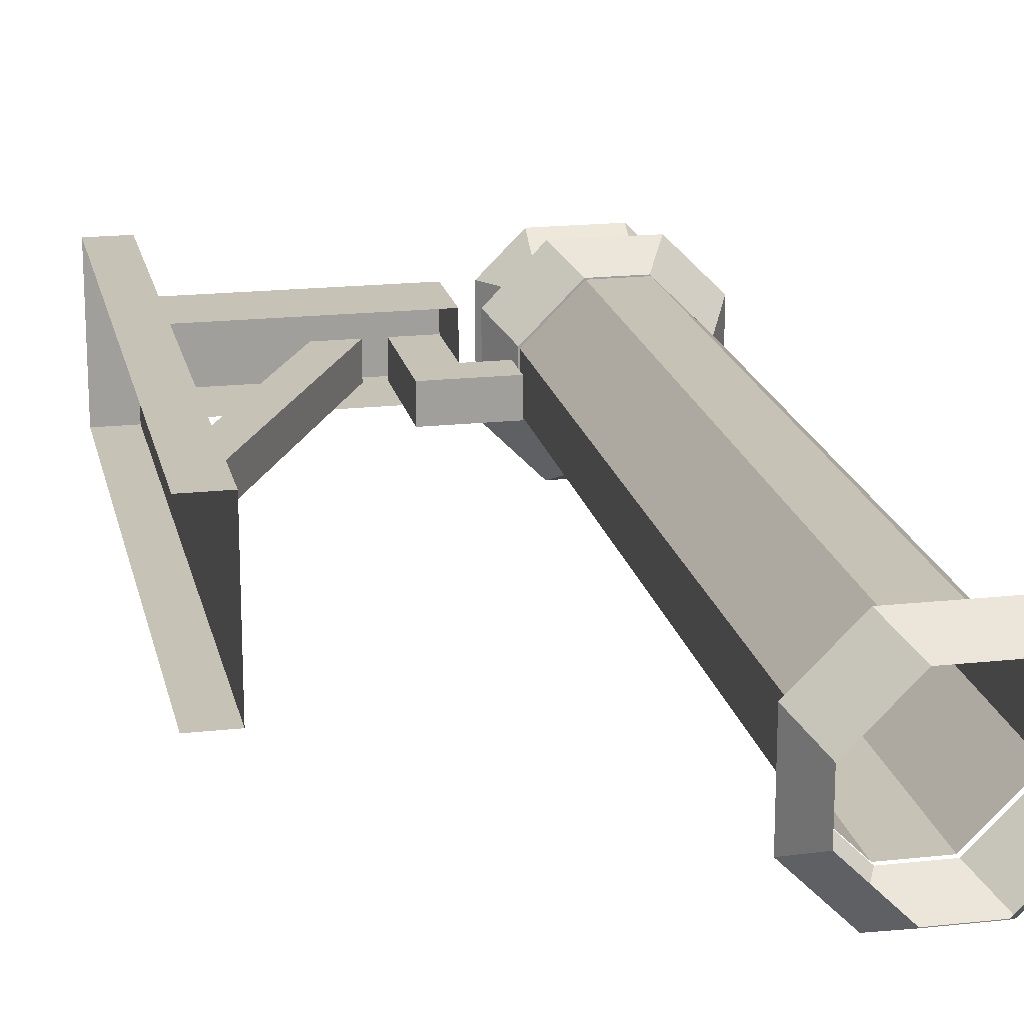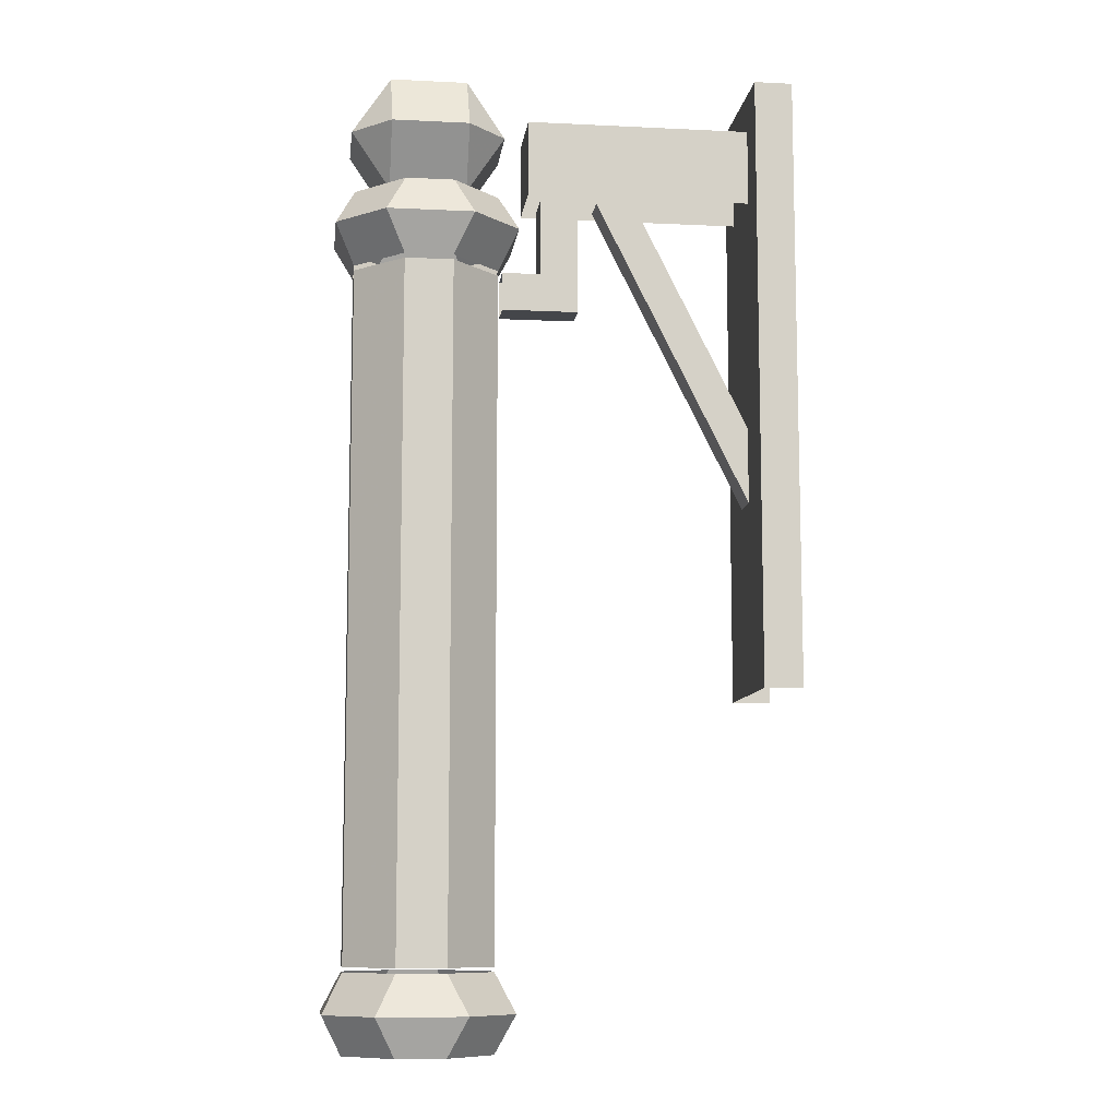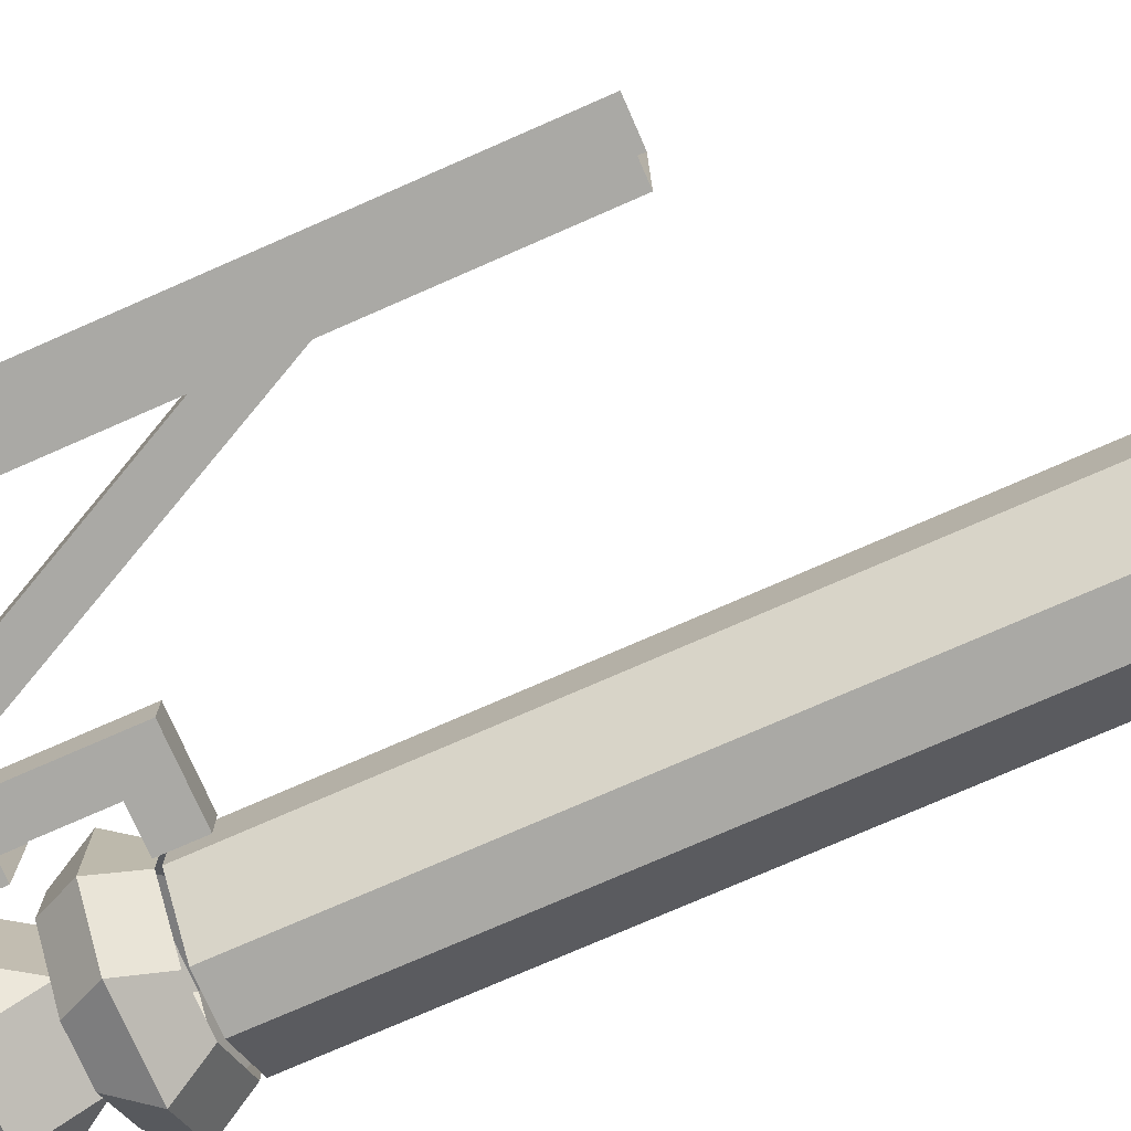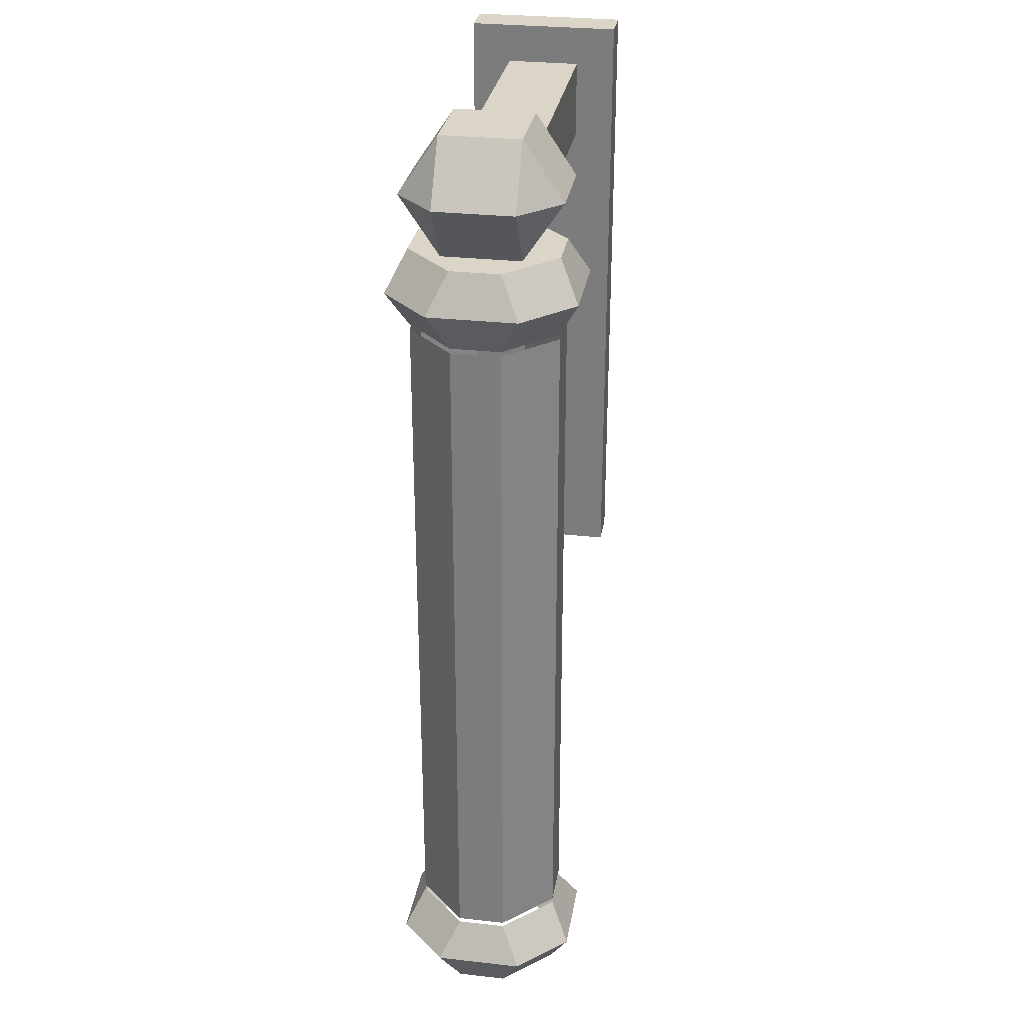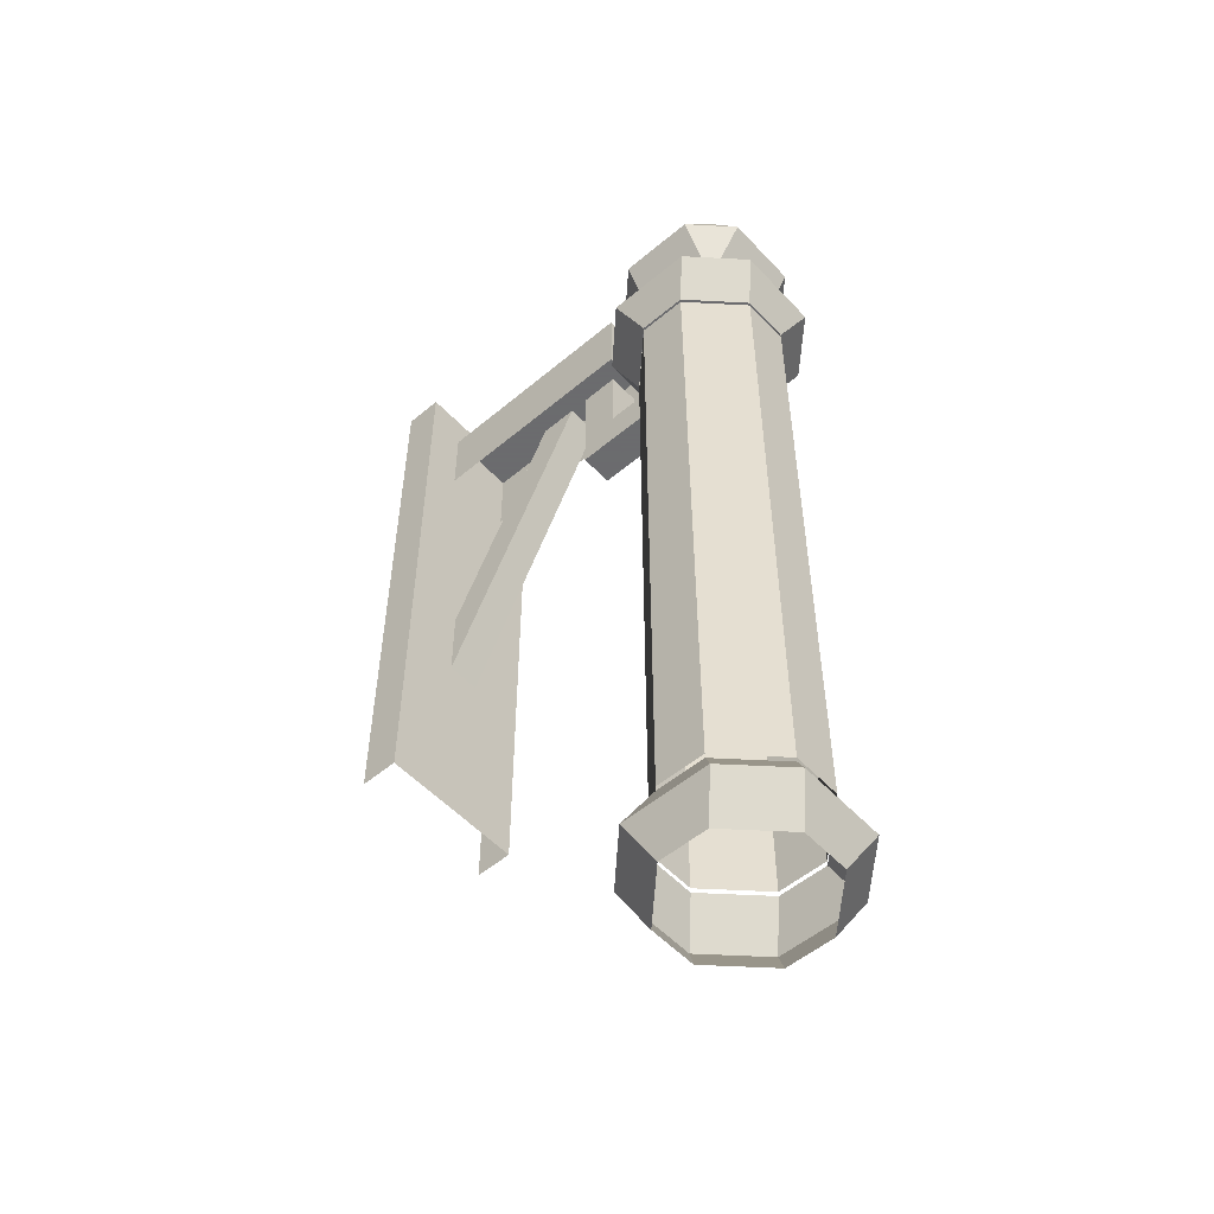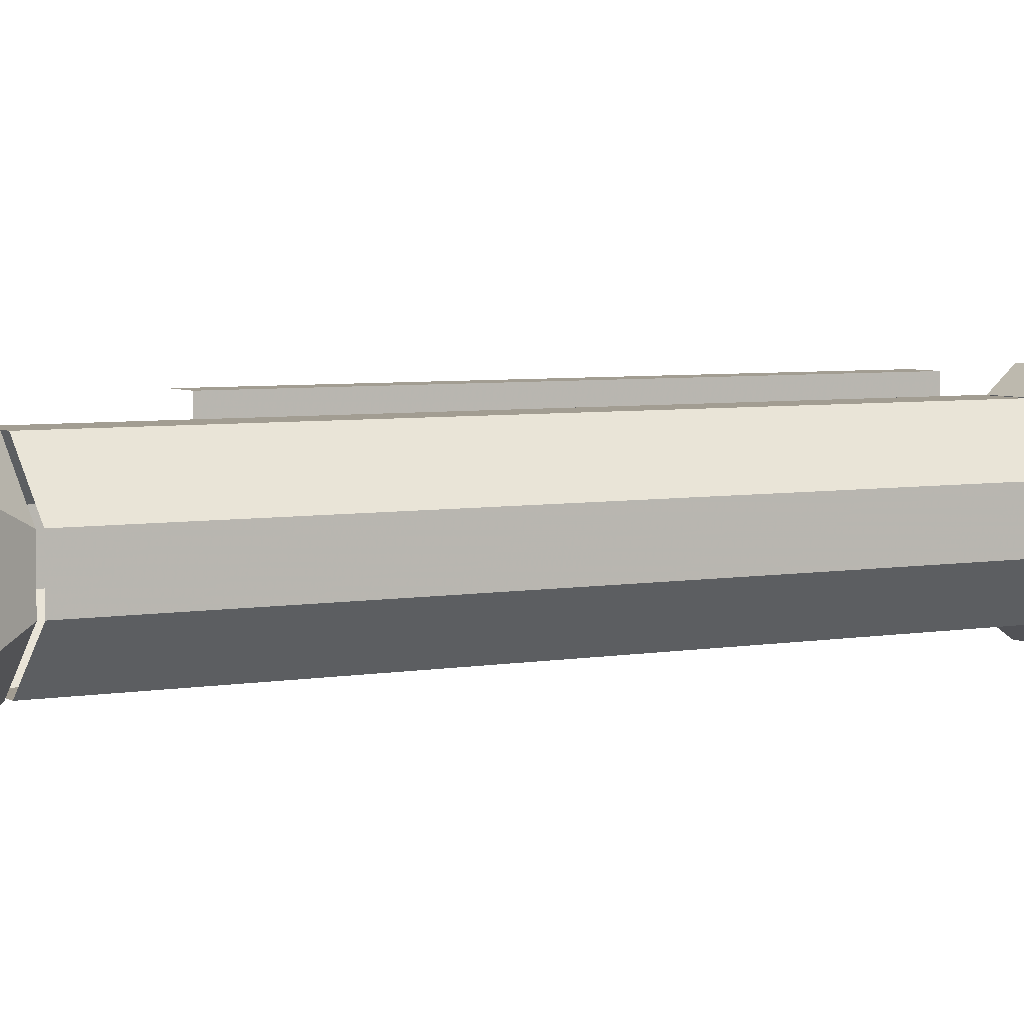
<metadata>
{"format":"obj","ext":"obj","renderer":"f3d","projection":"perspective","resolution":1024,"background":"white","views":[{"elev":18.9,"azim":-11.8,"up":"+Z"},{"elev":-9.7,"azim":172.9,"up":"+Y"},{"elev":-75.3,"azim":-66.3,"up":"+Z"},{"elev":29.6,"azim":99.3,"up":"+Y"},{"elev":-53.5,"azim":41.8,"up":"+Y"},{"elev":4.9,"azim":60.2,"up":"+Z"}]}
</metadata>
<code>
v -0.4375 0.875 0.1172
v -0.4375 1.875 0.1172
v -0.4375 1.875 -0.125
v -0.4375 0.875 -0.125
v -0.5 1.875 -0.125
v -0.5 0.875 -0.125
v -0.5 1.875 0.1172
v -0.5 0.875 0.1172
v -0.4375 1.312 -0.03125
v -0.25 1.688 -0.03125
v -0.25 1.688 0.02344
v -0.4375 1.312 0.02344
v -0.4375 1.188 0.02344
v -0.1875 1.688 0.02344
v -0.1875 1.688 -0.03125
v -0.4375 1.188 -0.03125
v -0.07031 1.688 0.05469
v -0.07031 1.812 0.05469
v -0.07031 1.812 -0.0625
v -0.07031 1.688 -0.0625
v -0.4375 1.812 -0.0625
v -0.4375 1.688 -0.0625
v -0.4375 1.812 0.05469
v -0.4375 1.688 0.05469
v -0.09375 1.562 -0.03125
v -0.09375 1.562 0.02344
v -0.09375 1.688 0.02344
v -0.09375 1.688 -0.03125
v -0.1562 1.5 -0.03125
v -0.03125 1.5 -0.03125
v -0.03125 1.562 -0.03125
v -0.03125 1.562 0.02344
v -0.1562 1.5 0.02344
v -0.1562 1.688 0.02344
v -0.1562 1.688 -0.03125
v -0.03125 1.5 0.02344
v 0.2188 1.781 0.0625
v 0.1562 1.781 0.125
v 0.1562 1.875 0.0625
v 0.2188 1.781 -0.0625
v 0.1562 1.688 -0.0625
v 0.1562 1.688 0.0625
v 0.03125 1.781 0.125
v 0.03125 1.875 0.0625
v 0.1562 1.875 -0.0625
v 0.1562 1.781 -0.125
v 0.03125 1.688 -0.0625
v 0.03125 1.781 -0.125
v -0.03125 1.781 -0.0625
v 0.03125 1.688 0.0625
v -0.03125 1.781 0.0625
v 0.03125 1.875 -0.0625
v -0.02344 1.688 0.03906
v -0.02344 1.688 -0.03906
v 0.05469 1.688 -0.1172
v 0.1328 1.688 -0.1172
v 0.2109 1.688 -0.03906
v 0.2109 1.688 0.03906
v 0.1328 1.688 0.1172
v 0.05469 1.688 0.1172
v 0.02344 1.625 0.1484
v -0.05469 1.625 0.07031
v -0.05469 1.625 -0.07031
v 0.02344 1.625 -0.1484
v 0.1641 1.625 -0.1484
v 0.2422 1.625 -0.07031
v 0.2422 1.625 0.07031
v 0.1641 1.625 0.1484
v 0.1328 1.562 0.1172
v 0.05469 1.562 0.1172
v -0.02344 1.562 0.03906
v -0.02344 1.562 -0.03906
v 0.05469 1.562 -0.1172
v 0.1328 1.562 -0.1172
v 0.2109 1.562 -0.03906
v 0.2109 1.562 0.03906
v 0.1328 0.4375 0.1172
v 0.2109 0.4375 0.03906
v 0.2422 0.375 0.07031
v 0.1641 0.375 0.1484
v 0.05469 0.4375 0.1172
v 0.02344 0.375 0.1484
v -0.02344 0.4375 0.03906
v -0.05469 0.375 0.07031
v -0.02344 0.4375 -0.03906
v -0.05469 0.375 -0.07031
v 0.05469 0.4375 -0.1172
v 0.02344 0.375 -0.1484
v 0.1328 0.4375 -0.1172
v 0.1641 0.375 -0.1484
v 0.2109 0.4375 -0.03906
v 0.2422 0.375 -0.07031
v 0.2109 0.3125 -0.03906
v 0.2109 0.3125 0.03906
v 0.1328 0.3125 0.1172
v 0.05469 0.3125 0.1172
v -0.02344 0.3125 0.03906
v -0.02344 0.3125 -0.03906
v 0.05469 0.3125 -0.1172
v 0.1328 0.3125 -0.1172
v 0.05469 0.4453 0.1172
v -0.02344 0.4453 0.03906
v -0.02344 1.555 0.03906
v 0.05469 1.555 0.1172
v 0.1328 0.4453 0.1172
v 0.1328 1.555 0.1172
v 0.2109 0.4453 0.03906
v 0.2109 1.555 0.03906
v 0.2109 0.4453 -0.03906
v 0.2109 1.555 -0.03906
v 0.1328 0.4453 -0.1172
v 0.1328 1.555 -0.1172
v 0.05469 0.4453 -0.1172
v 0.05469 1.555 -0.1172
v -0.02344 0.4453 -0.03906
v -0.02344 1.555 -0.03906
v 0.1328 0.8203 0.1172
v 0.05469 0.9453 0.1172
v 0.05469 1.062 0.1172
v 0.1328 0.9453 0.1172
v 0.2109 0.8203 0.03906
v 0.2109 0.6953 0.03906
v 0.2109 0.6953 -0.03906
v 0.2109 0.5703 -0.03906
v 0.1328 0.5703 -0.1172
v 0.05469 1.312 -0.1172
v 0.1328 1.438 -0.1172
v 0.05469 1.438 -0.1172
v -0.02344 1.312 -0.03906
v -0.02344 1.188 -0.03906
v -0.02344 1.188 0.03906
v -0.02344 1.062 0.03906
v 0.05469 0.8203 -0.1172
v 0.1328 0.9453 -0.1172
v 0.1328 1.062 -0.1172
v 0.05469 0.9453 -0.1172
v -0.02344 0.8203 -0.03906
v -0.02344 0.6953 -0.03906
v -0.02344 0.6953 0.03906
v -0.02344 0.5703 0.03906
v 0.05469 0.5703 0.1172
v 0.1328 1.312 0.1172
v 0.05469 1.438 0.1172
v 0.1328 1.438 0.1172
v 0.2109 1.312 0.03906
v 0.2109 1.188 0.03906
v 0.2109 1.188 -0.03906
v 0.2109 1.062 -0.03906
v 0.03906 1.555 -0.1016
v -0.02344 1.438 -0.03906
v -0.02344 1.312 0.03906
v -0.02344 1.438 0.03906
v 0.05469 1.312 0.1172
v 0.05469 1.188 0.1172
v 0.1328 1.188 0.1172
v 0.1328 1.062 0.1172
v 0.2109 1.062 0.03906
v 0.2109 0.9453 0.03906
v 0.2109 0.8203 -0.03906
v 0.2109 0.9453 -0.03906
v 0.1328 0.8203 -0.1172
v 0.1328 0.6953 -0.1172
v 0.05469 0.6953 -0.1172
v 0.05469 0.5703 -0.1172
v -0.02344 0.5703 -0.03906
v -0.007812 1.555 0.05469
v 0.2109 1.438 0.03906
v 0.1484 1.555 0.1016
v 0.2109 1.312 -0.03906
v 0.2109 1.438 -0.03906
v 0.1328 1.312 -0.1172
v 0.1328 1.188 -0.1172
v 0.05469 1.188 -0.1172
v 0.05469 1.062 -0.1172
v -0.02344 1.062 -0.03906
v -0.02344 0.9453 -0.03906
v -0.02344 0.8203 0.03906
v -0.02344 0.9453 0.03906
v 0.05469 0.8203 0.1172
v 0.05469 0.6953 0.1172
v 0.1328 0.6953 0.1172
v 0.1328 0.5703 0.1172
v 0.2109 0.5703 0.03906
v 0.1953 1.555 -0.05469
f 1 2 3
f 1 3 4
f 4 3 5
f 4 5 6
f 7 5 3
f 7 3 2
f 7 2 8
f 8 2 1
f 9 10 11
f 9 11 12
f 12 11 13
f 13 11 14
f 13 14 15
f 13 15 16
f 16 15 9
f 9 15 10
f 17 18 19
f 17 19 20
f 20 19 21
f 20 21 22
f 23 21 19
f 23 19 18
f 23 18 24
f 24 18 17
f 25 26 27
f 25 27 28
f 25 28 29
f 25 29 30
f 25 30 31
f 25 31 26
f 26 31 32
f 26 32 33
f 26 33 34
f 26 34 27
f 33 29 35
f 33 35 34
f 29 28 35
f 36 30 29
f 36 29 33
f 36 33 32
f 37 38 39
f 37 39 40
f 37 40 41
f 37 41 42
f 37 42 38
f 38 42 43
f 38 43 44
f 38 44 39
f 39 44 45
f 39 45 40
f 40 45 46
f 40 46 41
f 41 46 47
f 47 46 48
f 47 48 49
f 47 49 50
f 50 49 51
f 50 51 43
f 50 43 42
f 43 51 44
f 44 51 52
f 44 52 45
f 45 52 48
f 45 48 46
f 51 49 52
f 52 49 48
f 53 54 55
f 53 55 56
f 53 56 57
f 53 57 58
f 53 58 59
f 53 59 60
f 53 60 61
f 53 61 62
f 53 62 54
f 54 62 63
f 54 63 55
f 55 63 64
f 55 64 56
f 56 64 65
f 56 65 57
f 57 65 66
f 57 66 58
f 58 66 67
f 58 67 59
f 59 67 68
f 59 68 60
f 60 68 61
f 61 68 69
f 61 69 70
f 61 70 62
f 62 70 71
f 62 71 63
f 63 71 72
f 63 72 64
f 64 72 73
f 64 73 65
f 65 73 74
f 65 74 66
f 66 74 75
f 66 75 67
f 67 75 76
f 67 76 68
f 68 76 69
f 77 78 79
f 77 79 80
f 77 80 81
f 81 80 82
f 81 82 83
f 83 82 84
f 83 84 85
f 85 84 86
f 85 86 87
f 87 86 88
f 87 88 89
f 89 88 90
f 89 90 91
f 91 90 92
f 91 92 78
f 78 92 79
f 79 92 93
f 79 93 94
f 79 94 80
f 80 94 95
f 80 95 82
f 82 95 96
f 82 96 84
f 84 96 97
f 84 97 86
f 86 97 98
f 86 98 88
f 88 98 99
f 88 99 90
f 90 99 100
f 90 100 92
f 92 100 93
f 101 102 103
f 101 103 104
f 101 104 105
f 105 104 106
f 105 106 107
f 107 106 108
f 107 108 109
f 109 108 110
f 109 110 111
f 111 110 112
f 111 112 113
f 113 112 114
f 113 114 115
f 115 114 116
f 115 116 102
f 102 116 103
f 117 118 119
f 117 119 120
f 117 120 121
f 117 121 122
f 122 121 123
f 122 123 124
f 124 123 125
f 124 125 111
f 111 125 113
f 126 127 112
f 126 112 128
f 126 128 129
f 126 129 130
f 130 129 131
f 130 131 132
f 132 131 119
f 132 119 118
f 133 134 135
f 133 135 136
f 133 136 137
f 133 137 138
f 138 137 139
f 138 139 140
f 140 139 141
f 140 141 101
f 101 141 105
f 142 143 104
f 142 104 144
f 142 144 145
f 142 145 146
f 146 145 147
f 146 147 148
f 148 147 135
f 148 135 134
f 149 116 150
f 150 116 151
f 151 116 152
f 151 152 153
f 151 153 154
f 154 153 155
f 154 155 156
f 156 155 157
f 156 157 158
f 158 157 159
f 159 157 160
f 159 160 161
f 159 161 162
f 162 161 163
f 162 163 164
f 164 163 165
f 164 165 115
f 115 165 102
f 104 143 166
f 108 167 168
f 167 108 169
f 169 108 170
f 169 170 171
f 169 171 172
f 172 171 173
f 172 173 174
f 174 173 175
f 174 175 176
f 176 175 177
f 177 175 178
f 177 178 179
f 177 179 180
f 180 179 181
f 180 181 182
f 182 181 183
f 182 183 107
f 107 183 109
f 112 127 184

</code>
